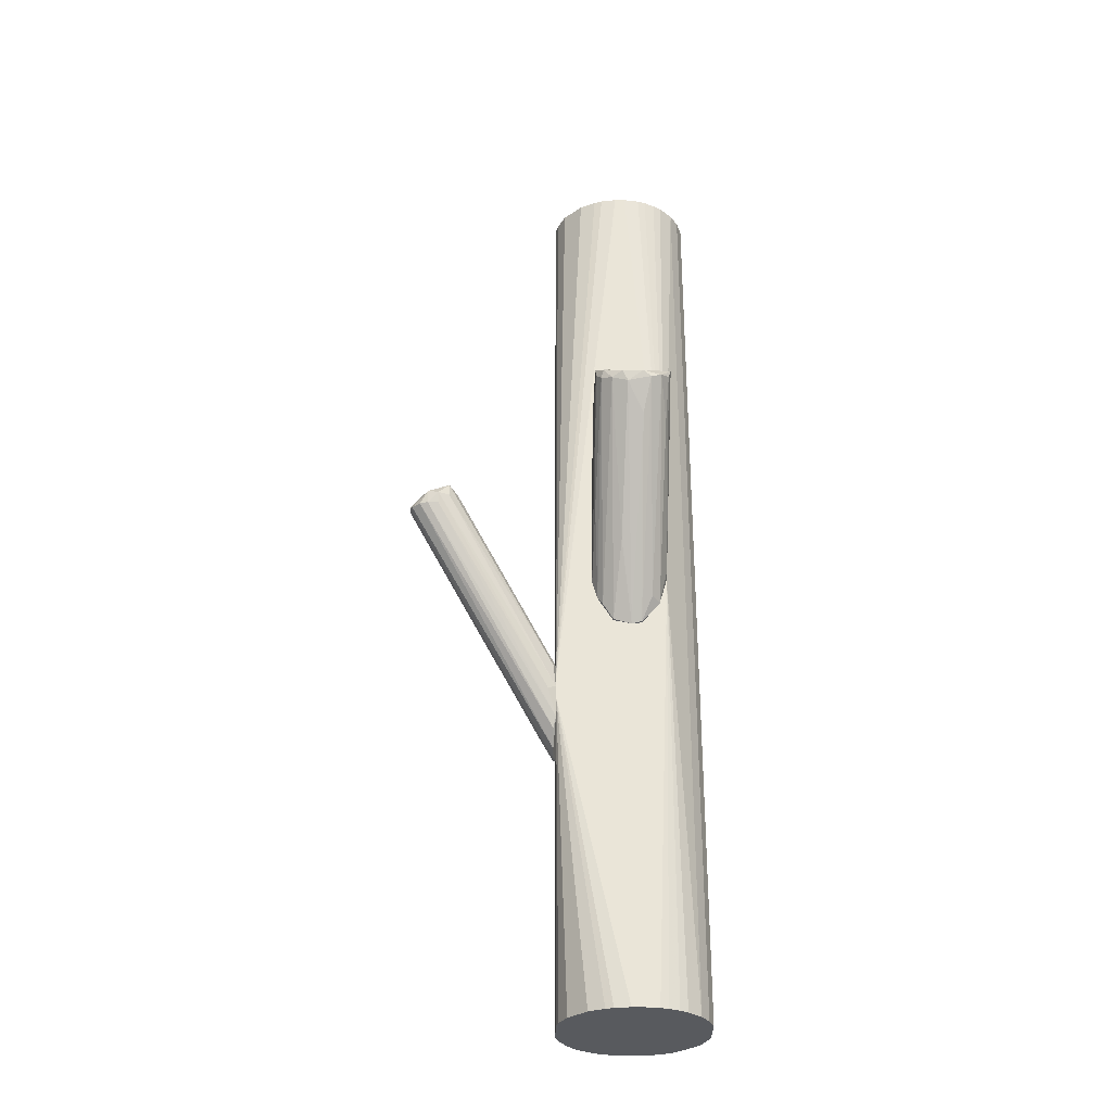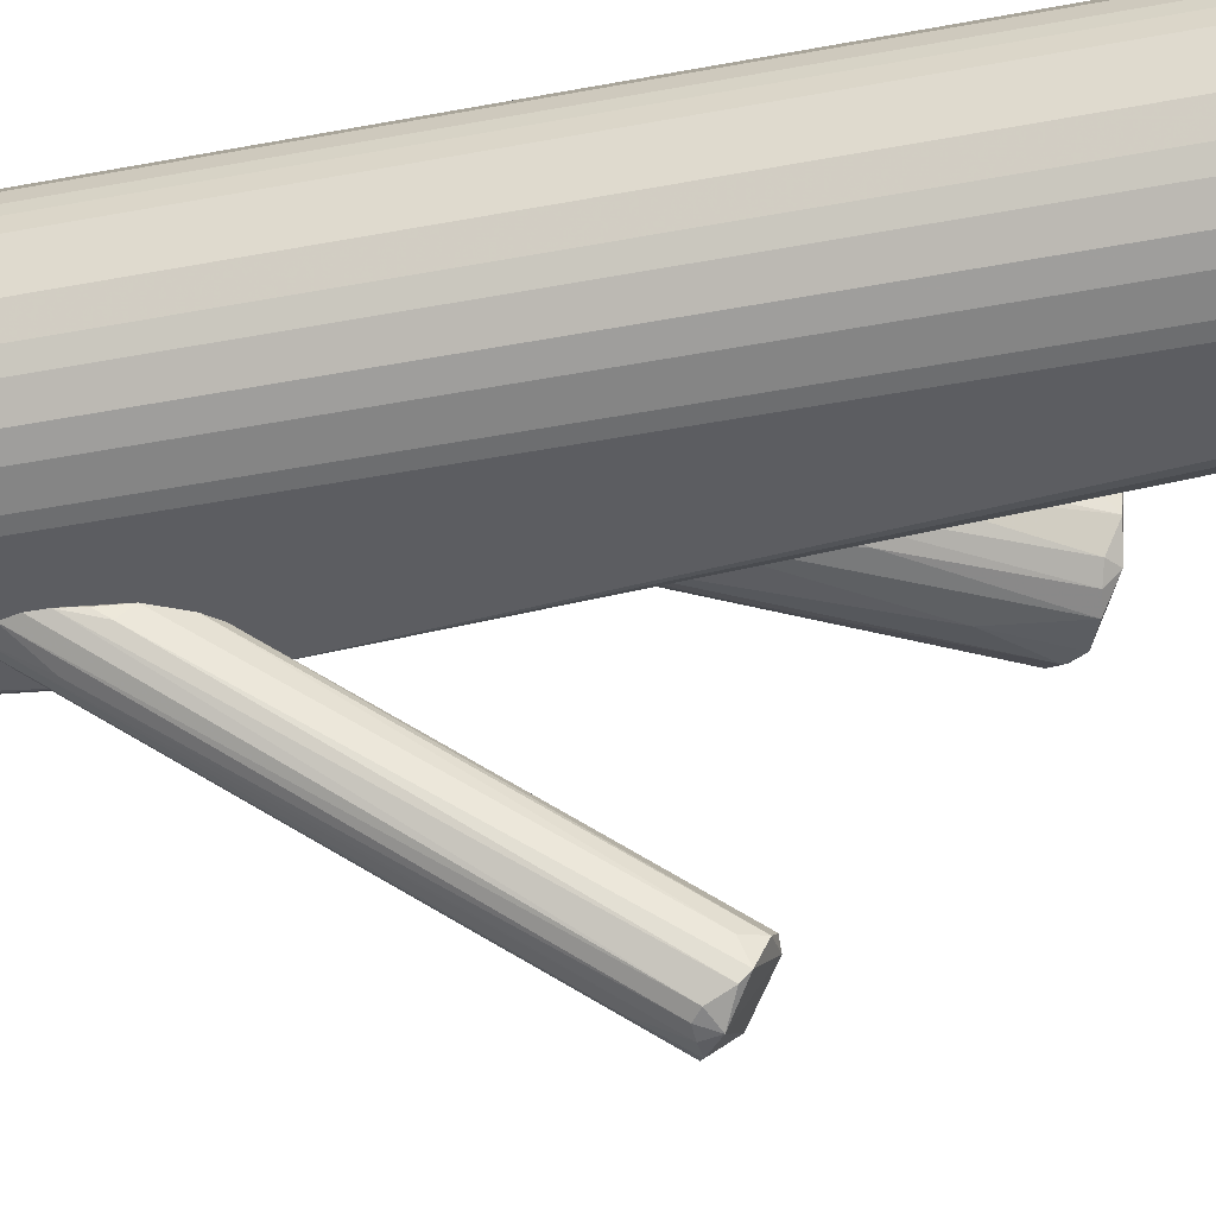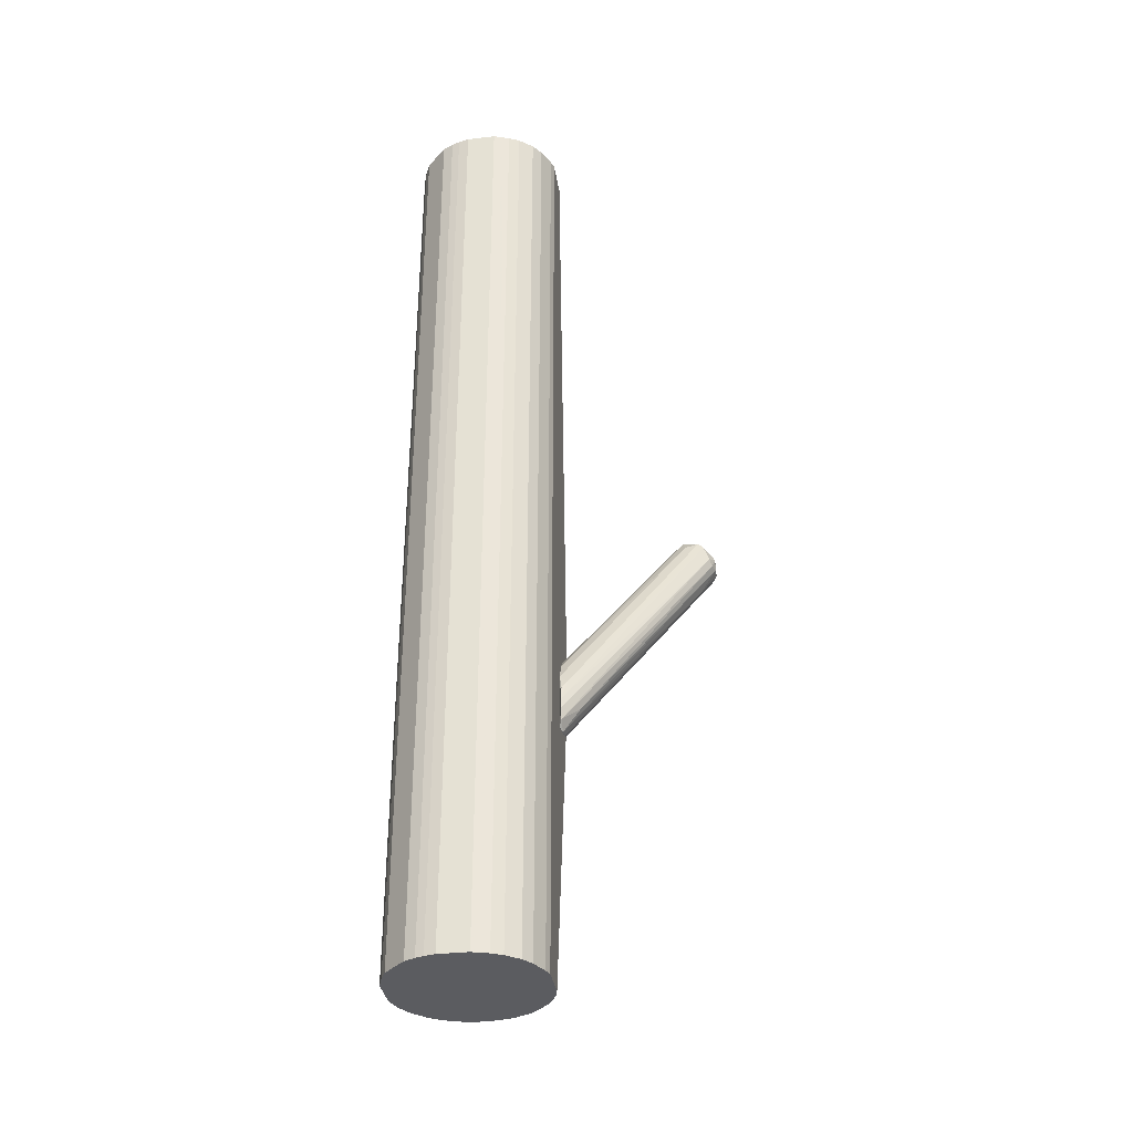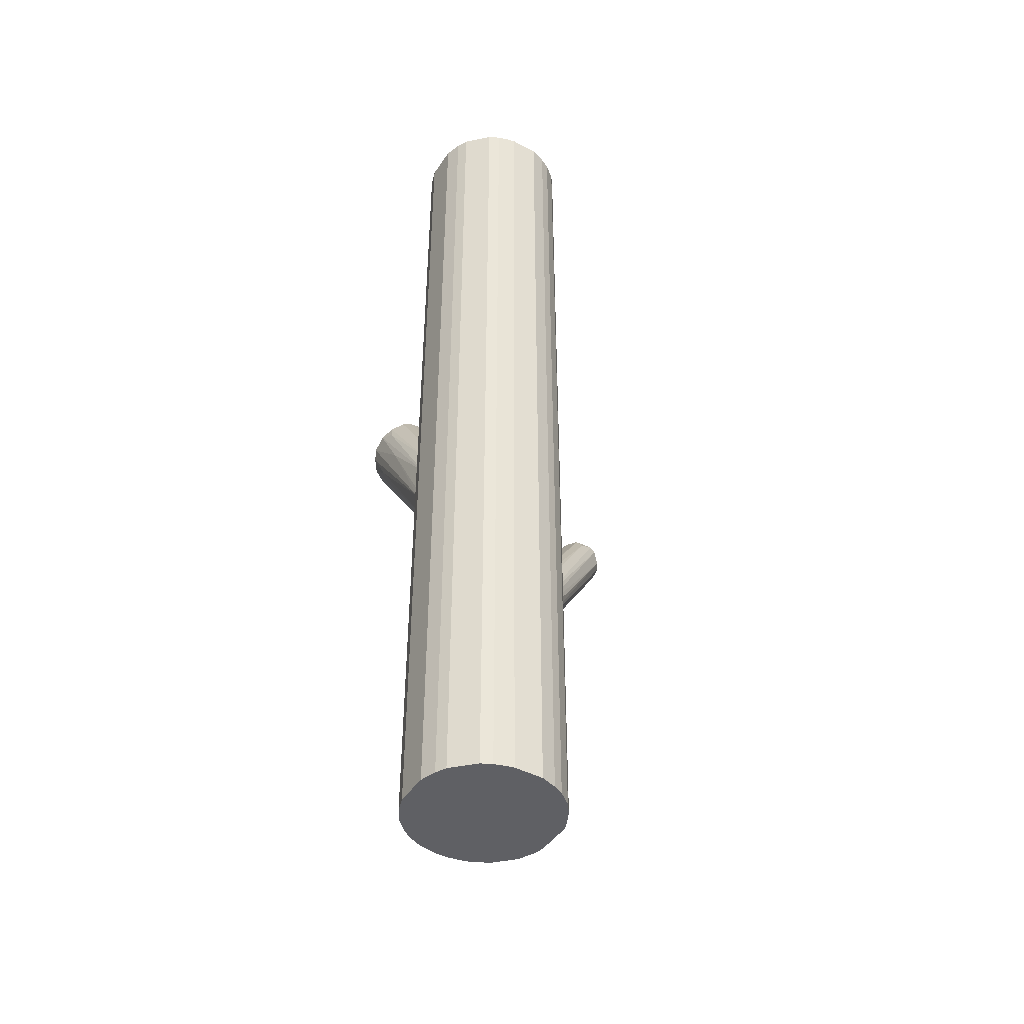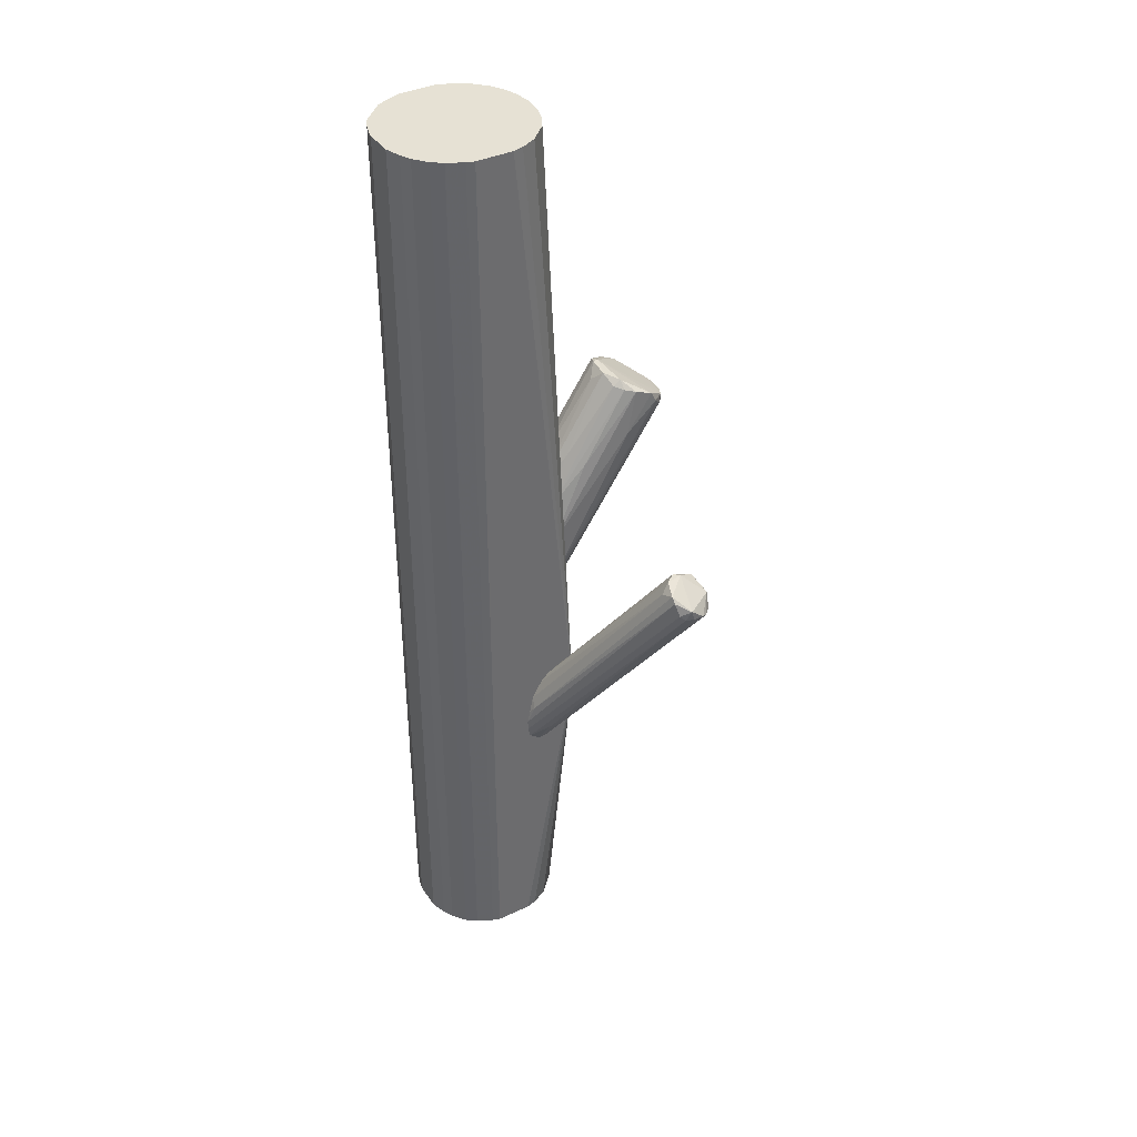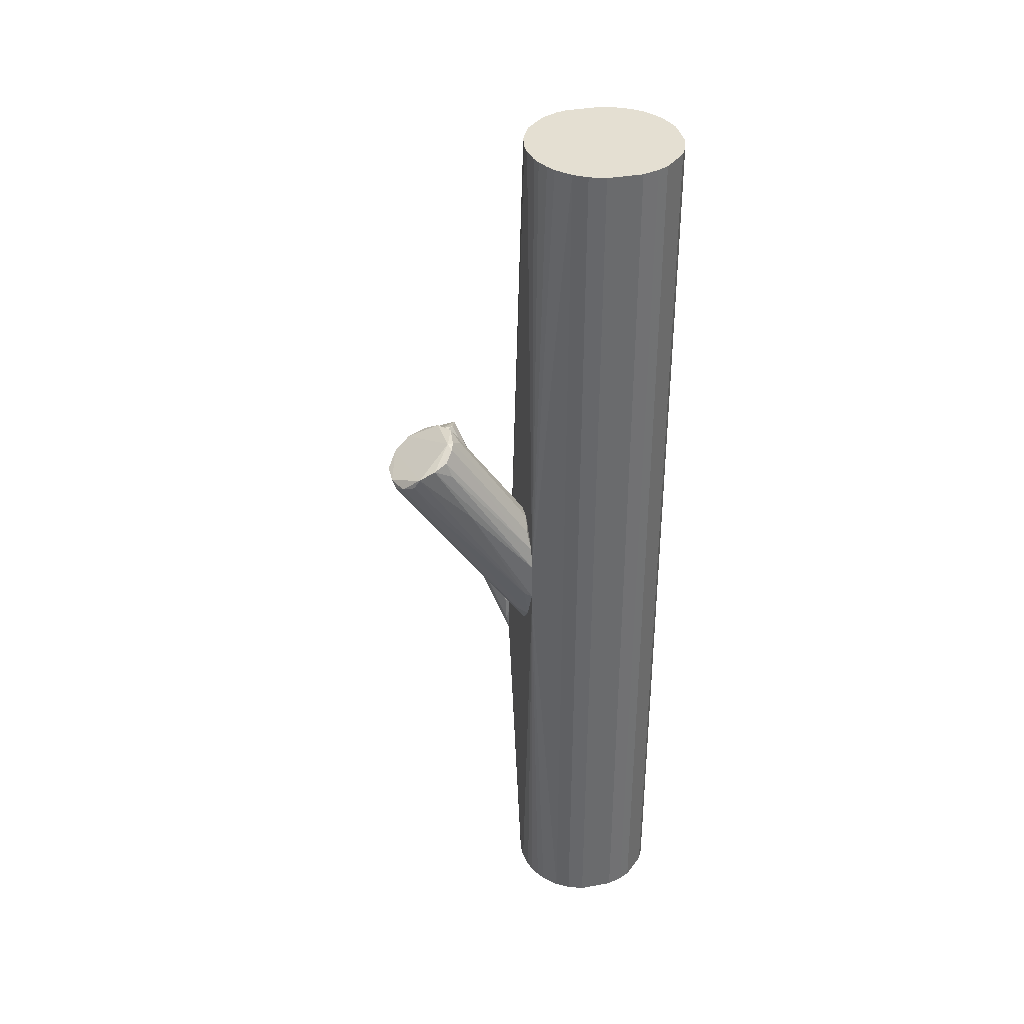
<metadata>
{"format":"obj","ext":"obj","renderer":"f3d","projection":"perspective","resolution":1024,"background":"white","views":[{"elev":-30.9,"azim":89.6,"up":"+Z"},{"elev":-36.9,"azim":-75.6,"up":"+Y"},{"elev":-34.6,"azim":-81.4,"up":"+Z"},{"elev":-44.5,"azim":-121.5,"up":"+Z"},{"elev":39.0,"azim":-30.5,"up":"+Z"},{"elev":37.2,"azim":167.0,"up":"+Z"}]}
</metadata>
<code>
o convex_0
v -0.000388 -8.6e-05 -0.0399
v 0.01689 -0.04616 0.005333
v 0.02018 -0.04616 0.005333
v -0.01191 -0.000912 -0.06706
v 0.01113 -0.03711 0.01111
v 0.02594 -0.03711 0.007813
v -0.0152 -0.000912 -0.05388
v -0.002031 -0.000912 -0.06047
v 0.01689 -0.03382 0.0144
v -0.01026 -8.6e-05 -0.04319
v 0.01278 -0.04451 0.006983
v 0.002085 -8.6e-05 -0.04812
v 0.02347 -0.03382 0.01191
v 0.02429 -0.04287 0.004512
v -0.0152 -0.000912 -0.06458
v -0.006146 -0.000912 -0.06541
v 0.01195 -0.04287 0.01111
v -0.004499 -8.6e-05 -0.03908
v -0.000388 -8.6e-05 -0.05718
v -0.01602 -0.000912 -0.058
v 0.0136 -0.03628 0.0144
v 0.02511 -0.04039 0.004512
v 0.02018 -0.03135 0.01028
v 0.02511 -0.04039 0.008626
v -0.01355 -8.6e-05 -0.04894
v 0.002085 -0.000912 -0.04072
v 0.02183 -0.04534 0.004512
v 0.02429 -0.03382 0.007813
v -0.01355 -8.6e-05 -0.06623
v 0.01195 -0.04122 0.01274
v -0.009437 -0.000912 -0.06706
v -0.007789 -8.6e-05 -0.04072
v 0.002906 -0.002558 -0.04895
v 0.01606 -0.04616 0.008626
v 0.01853 -0.03546 0.0144
v 0.01442 -0.04534 0.005333
v -0.01026 -0.00585 -0.05882
v -0.01437 -0.002558 -0.05141
v -0.01602 -0.000912 -0.06129
v 0.02511 -0.03711 0.004512
v 0.01689 -0.04122 -0.002895
f 31 27 41
f 10 1 12
f 8 14 16
f 1 10 18
f 10 12 19
f 8 16 19
f 11 17 20
f 10 5 21
f 14 8 22
f 8 19 22
f 9 13 23
f 1 18 23
f 18 9 23
f 6 13 24
f 22 6 24
f 14 22 24
f 5 10 25
f 10 19 25
f 20 7 25
f 12 1 26
f 23 13 26
f 1 23 26
f 16 14 27
f 24 3 27
f 14 24 27
f 6 12 28
f 13 6 28
f 12 26 28
f 26 13 28
f 4 15 29
f 19 16 29
f 25 19 29
f 20 25 29
f 21 5 30
f 5 25 30
f 16 27 31
f 4 29 31
f 29 16 31
f 9 18 32
f 18 10 32
f 10 21 32
f 21 9 32
f 12 6 33
f 19 12 33
f 2 3 34
f 17 11 34
f 3 24 34
f 30 17 34
f 30 34 35
f 13 9 35
f 9 21 35
f 24 13 35
f 21 30 35
f 34 24 35
f 11 15 36
f 2 34 36
f 34 11 36
f 4 2 37
f 15 4 37
f 2 36 37
f 36 15 37
f 7 20 38
f 20 17 38
f 25 7 38
f 17 30 38
f 30 25 38
f 15 11 39
f 11 20 39
f 29 15 39
f 20 29 39
f 6 22 40
f 22 19 40
f 33 6 40
f 19 33 40
f 3 2 41
f 2 4 41
f 27 3 41
f 4 31 41
o convex_1
v -0.04481 0.03035 -0.1493
v 0.001253 0.02459 0.1493
v 0.001253 0.02131 0.1493
v -0.04564 0.02706 0.1493
v -0.02836 -8.6e-05 -0.1493
v -0.01191 0.04434 -0.1493
v -0.02754 0.04599 0.1493
v 0.001253 -8.6e-05 -0.04482
v -0.02836 -8.6e-05 0.1493
v 0.001253 0.02459 -0.1493
v -0.04235 0.009791 -0.1493
v -0.007795 0.04187 0.1493
v -0.03577 0.04269 -0.1493
v -0.03906 0.005677 0.1493
v 0.001253 0.03529 -0.01108
v -0.008617 0.003206 0.1493
v -0.04235 0.03611 0.1493
v -0.008617 0.003206 -0.1493
v -0.04564 0.01802 0.1493
v -0.02754 0.04599 -0.1493
v -0.01685 0.04599 0.1493
v -0.04564 0.01802 -0.1493
v -0.002034 0.03529 -0.1493
v -0.03577 0.00321 -0.1493
v -0.03577 0.04269 0.1493
v -0.00286 0.00897 0.1493
v -0.01685 -8.6e-05 0.1493
v -0.000391 0.0139 -0.1493
v -0.04235 0.03611 -0.1493
v -0.002034 0.03529 0.1493
v -0.01685 0.04599 -0.1493
v -0.04399 0.01308 0.1493
v -0.01685 -8.6e-05 -0.1493
v -0.007795 0.04187 -0.1493
v -0.04564 0.02706 -0.1493
v -0.03577 0.00321 0.1493
v -0.000391 0.0139 0.1493
v -0.03247 0.04434 0.1493
v -0.03906 0.005677 -0.1493
v -0.01191 0.04434 0.1493
v -0.04399 0.03282 0.1493
v 0.001253 -8.6e-05 -0.0514
v -0.00286 0.00897 -0.1493
v -0.04235 0.009791 0.1493
v -0.03083 0.000739 0.1493
v 0.000431 0.02953 0.1493
v 0.000431 0.02953 -0.1493
v -0.03247 0.04434 -0.1493
v -0.04399 0.01308 -0.1493
v -0.01356 0.000739 0.1493
v 0.001253 0.03529 0.001199
v -0.03083 0.000739 -0.1493
v 0.001253 0.02131 -0.1493
v -0.003682 0.03776 0.1493
v -0.003682 0.03776 -0.1493
v -0.04399 0.03282 -0.1493
v -0.01356 0.000739 -0.1493
v 0.000431 0.01637 0.1493
v -0.000391 0.032 0.1493
v -0.04481 0.03035 0.1493
v 0.000431 0.01637 -0.1493
v -0.000391 0.032 -0.1493
f 88 64 103
f 44 43 45
f 46 42 47
f 45 43 48
f 43 44 49
f 44 45 50
f 46 49 50
f 46 47 51
f 43 49 51
f 42 46 52
f 48 43 53
f 47 42 54
f 50 45 55
f 43 51 56
f 44 50 57
f 45 48 58
f 46 51 59
f 55 45 60
f 47 54 61
f 48 53 62
f 61 48 62
f 42 52 63
f 60 45 63
f 51 47 64
f 52 46 65
f 58 48 66
f 54 58 66
f 44 57 67
f 57 49 67
f 50 49 68
f 57 50 68
f 59 51 69
f 54 42 70
f 58 54 70
f 53 43 71
f 47 61 72
f 62 47 72
f 61 62 72
f 55 60 73
f 60 63 73
f 49 46 74
f 46 59 74
f 47 53 75
f 53 56 75
f 64 47 75
f 45 42 76
f 42 63 76
f 63 45 76
f 50 55 77
f 55 65 77
f 44 67 78
f 67 49 78
f 48 61 79
f 66 48 79
f 54 66 79
f 55 52 80
f 52 65 80
f 65 55 80
f 53 47 81
f 47 62 81
f 62 53 81
f 45 58 82
f 58 70 82
f 51 49 83
f 49 74 83
f 59 69 84
f 69 83 84
f 83 59 84
f 52 55 85
f 73 52 85
f 55 73 85
f 46 50 86
f 50 77 86
f 77 65 86
f 71 43 87
f 56 51 88
f 51 64 88
f 61 54 89
f 79 61 89
f 54 79 89
f 63 52 90
f 52 73 90
f 73 63 90
f 49 57 91
f 68 49 91
f 57 68 91
f 43 56 92
f 56 53 92
f 87 43 92
f 65 46 93
f 46 86 93
f 86 65 93
f 69 51 94
f 51 83 94
f 53 71 95
f 92 53 95
f 71 92 95
f 56 64 96
f 75 56 96
f 64 75 96
f 70 42 97
f 42 82 97
f 82 70 97
f 74 59 98
f 59 83 98
f 83 74 98
f 49 44 99
f 44 78 99
f 78 49 99
f 71 87 100
f 92 71 100
f 87 92 100
f 42 45 101
f 82 42 101
f 45 82 101
f 83 69 102
f 69 94 102
f 94 83 102
f 64 56 103
f 56 88 103
o convex_2
v 0.02183 0.03612 0.02838
v 0.04569 0.02706 0.04072
v 0.04569 0.02048 0.04072
v 0.002084 0.02377 -0.02592
v 0.002084 0.01473 0.01358
v 0.02511 0.02131 0.05307
v 0.001258 0.03364 0.009463
v 0.0391 0.01226 0.04319
v 0.002084 0.01308 -0.01686
v 0.002084 0.03282 -0.01851
v 0.02923 0.03447 0.04977
v 0.03993 0.03529 0.04237
v 0.0317 0.01226 0.04895
v 0.001258 0.02624 0.01769
v 0.001258 0.01143 0.002063
v 0.001258 0.03529 -0.009457
v 0.04404 0.01719 0.03907
v 0.04486 0.02953 0.03907
v 0.02594 0.02871 0.05307
v 0.001258 0.01802 -0.02427
v 0.04486 0.02213 0.03744
v 0.03828 0.03612 0.04566
v 0.02841 0.01637 0.05224
v 0.002084 0.01143 -0.0111
v 0.002084 0.01802 -0.02427
v 0.001258 0.02048 0.01769
v 0.002084 0.02706 -0.02509
v 0.02841 0.01143 0.03496
v 0.001258 0.03529 0.002883
v 0.02594 0.01637 0.0506
v 0.04322 0.03282 0.04072
v 0.04157 0.0139 0.04072
v 0.002084 0.03118 0.01521
v 0.005376 0.03036 -0.01768
v 0.002906 0.01473 -0.01933
v 0.03746 0.01226 0.04648
v 0.0391 0.02706 0.0292
v 0.03334 0.03612 0.04813
v 0.02759 0.02871 0.05307
v 0.0136 0.01308 0.02673
v 0.02676 0.03118 0.05224
v 0.003728 0.03529 -0.00781
v 0.02265 0.02459 0.04977
v 0.00949 0.01802 0.02838
v 0.001258 0.02706 -0.02509
v 0.01689 0.02048 -0.003697
v 0.02841 0.0139 0.04977
v 0.0424 0.01473 0.04319
v 0.02759 0.03529 0.04483
v 0.03334 0.03447 0.03003
v 0.01689 0.01226 0.007823
f 112 135 154
f 117 110 118
f 118 110 119
f 118 119 123
f 105 106 124
f 106 120 124
f 121 105 124
f 123 112 127
f 118 123 127
f 123 107 128
f 112 123 128
f 118 108 129
f 117 118 129
f 116 118 131
f 127 111 131
f 118 127 131
f 104 119 132
f 119 110 132
f 126 109 133
f 105 121 134
f 125 105 134
f 115 125 134
f 110 117 136
f 117 122 136
f 130 113 137
f 121 130 137
f 113 134 137
f 134 121 137
f 112 128 138
f 128 120 138
f 120 135 138
f 135 112 138
f 126 116 139
f 131 111 139
f 116 131 139
f 121 124 140
f 124 107 140
f 107 130 140
f 130 121 140
f 125 104 141
f 104 132 141
f 122 109 142
f 109 126 142
f 126 139 142
f 125 141 142
f 108 118 143
f 118 116 143
f 114 110 144
f 110 136 144
f 136 122 144
f 141 114 144
f 122 142 144
f 142 141 144
f 119 104 145
f 113 119 145
f 104 125 145
f 125 115 145
f 109 122 146
f 122 117 146
f 129 109 146
f 117 129 146
f 129 108 147
f 109 129 147
f 108 133 147
f 133 109 147
f 119 113 148
f 107 123 148
f 123 119 148
f 113 130 148
f 130 107 148
f 124 120 149
f 107 124 149
f 120 128 149
f 128 107 149
f 116 126 150
f 133 108 150
f 126 133 150
f 108 143 150
f 143 116 150
f 106 105 151
f 120 106 151
f 105 125 151
f 111 135 151
f 135 120 151
f 139 111 151
f 125 142 151
f 142 139 151
f 110 114 152
f 132 110 152
f 114 141 152
f 141 132 152
f 134 113 153
f 115 134 153
f 113 145 153
f 145 115 153
f 111 127 154
f 127 112 154
f 135 111 154

</code>
